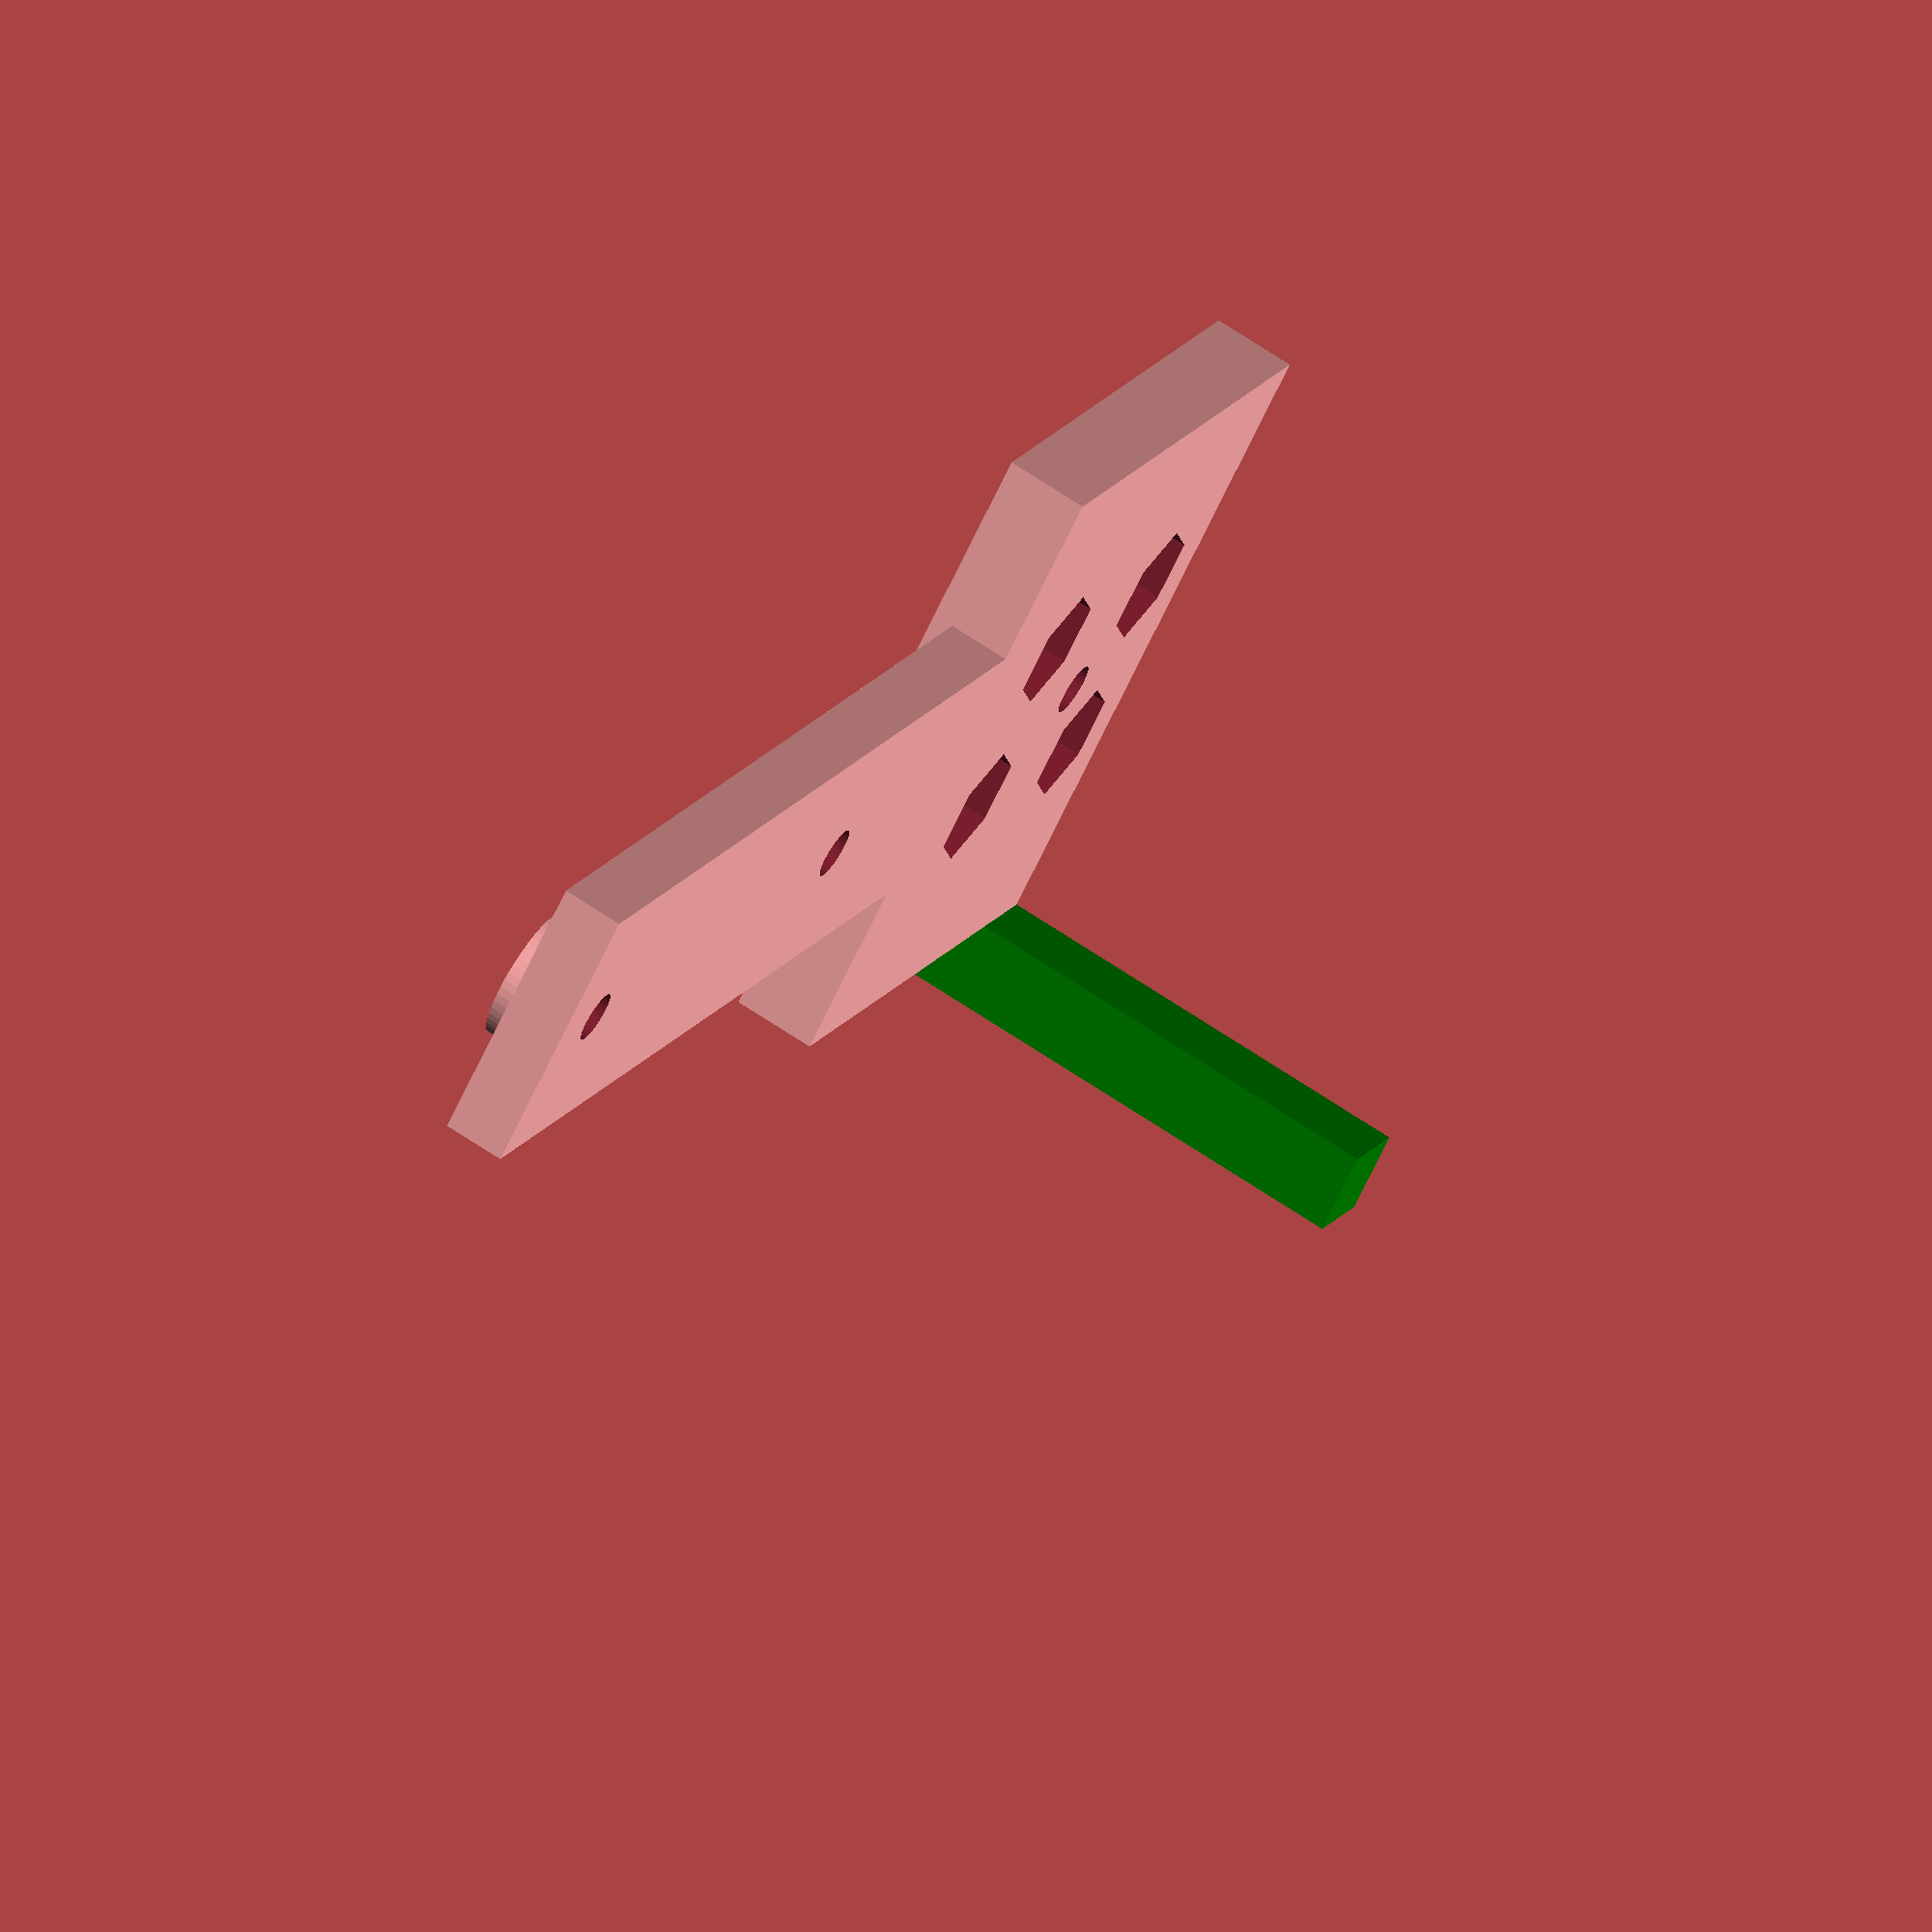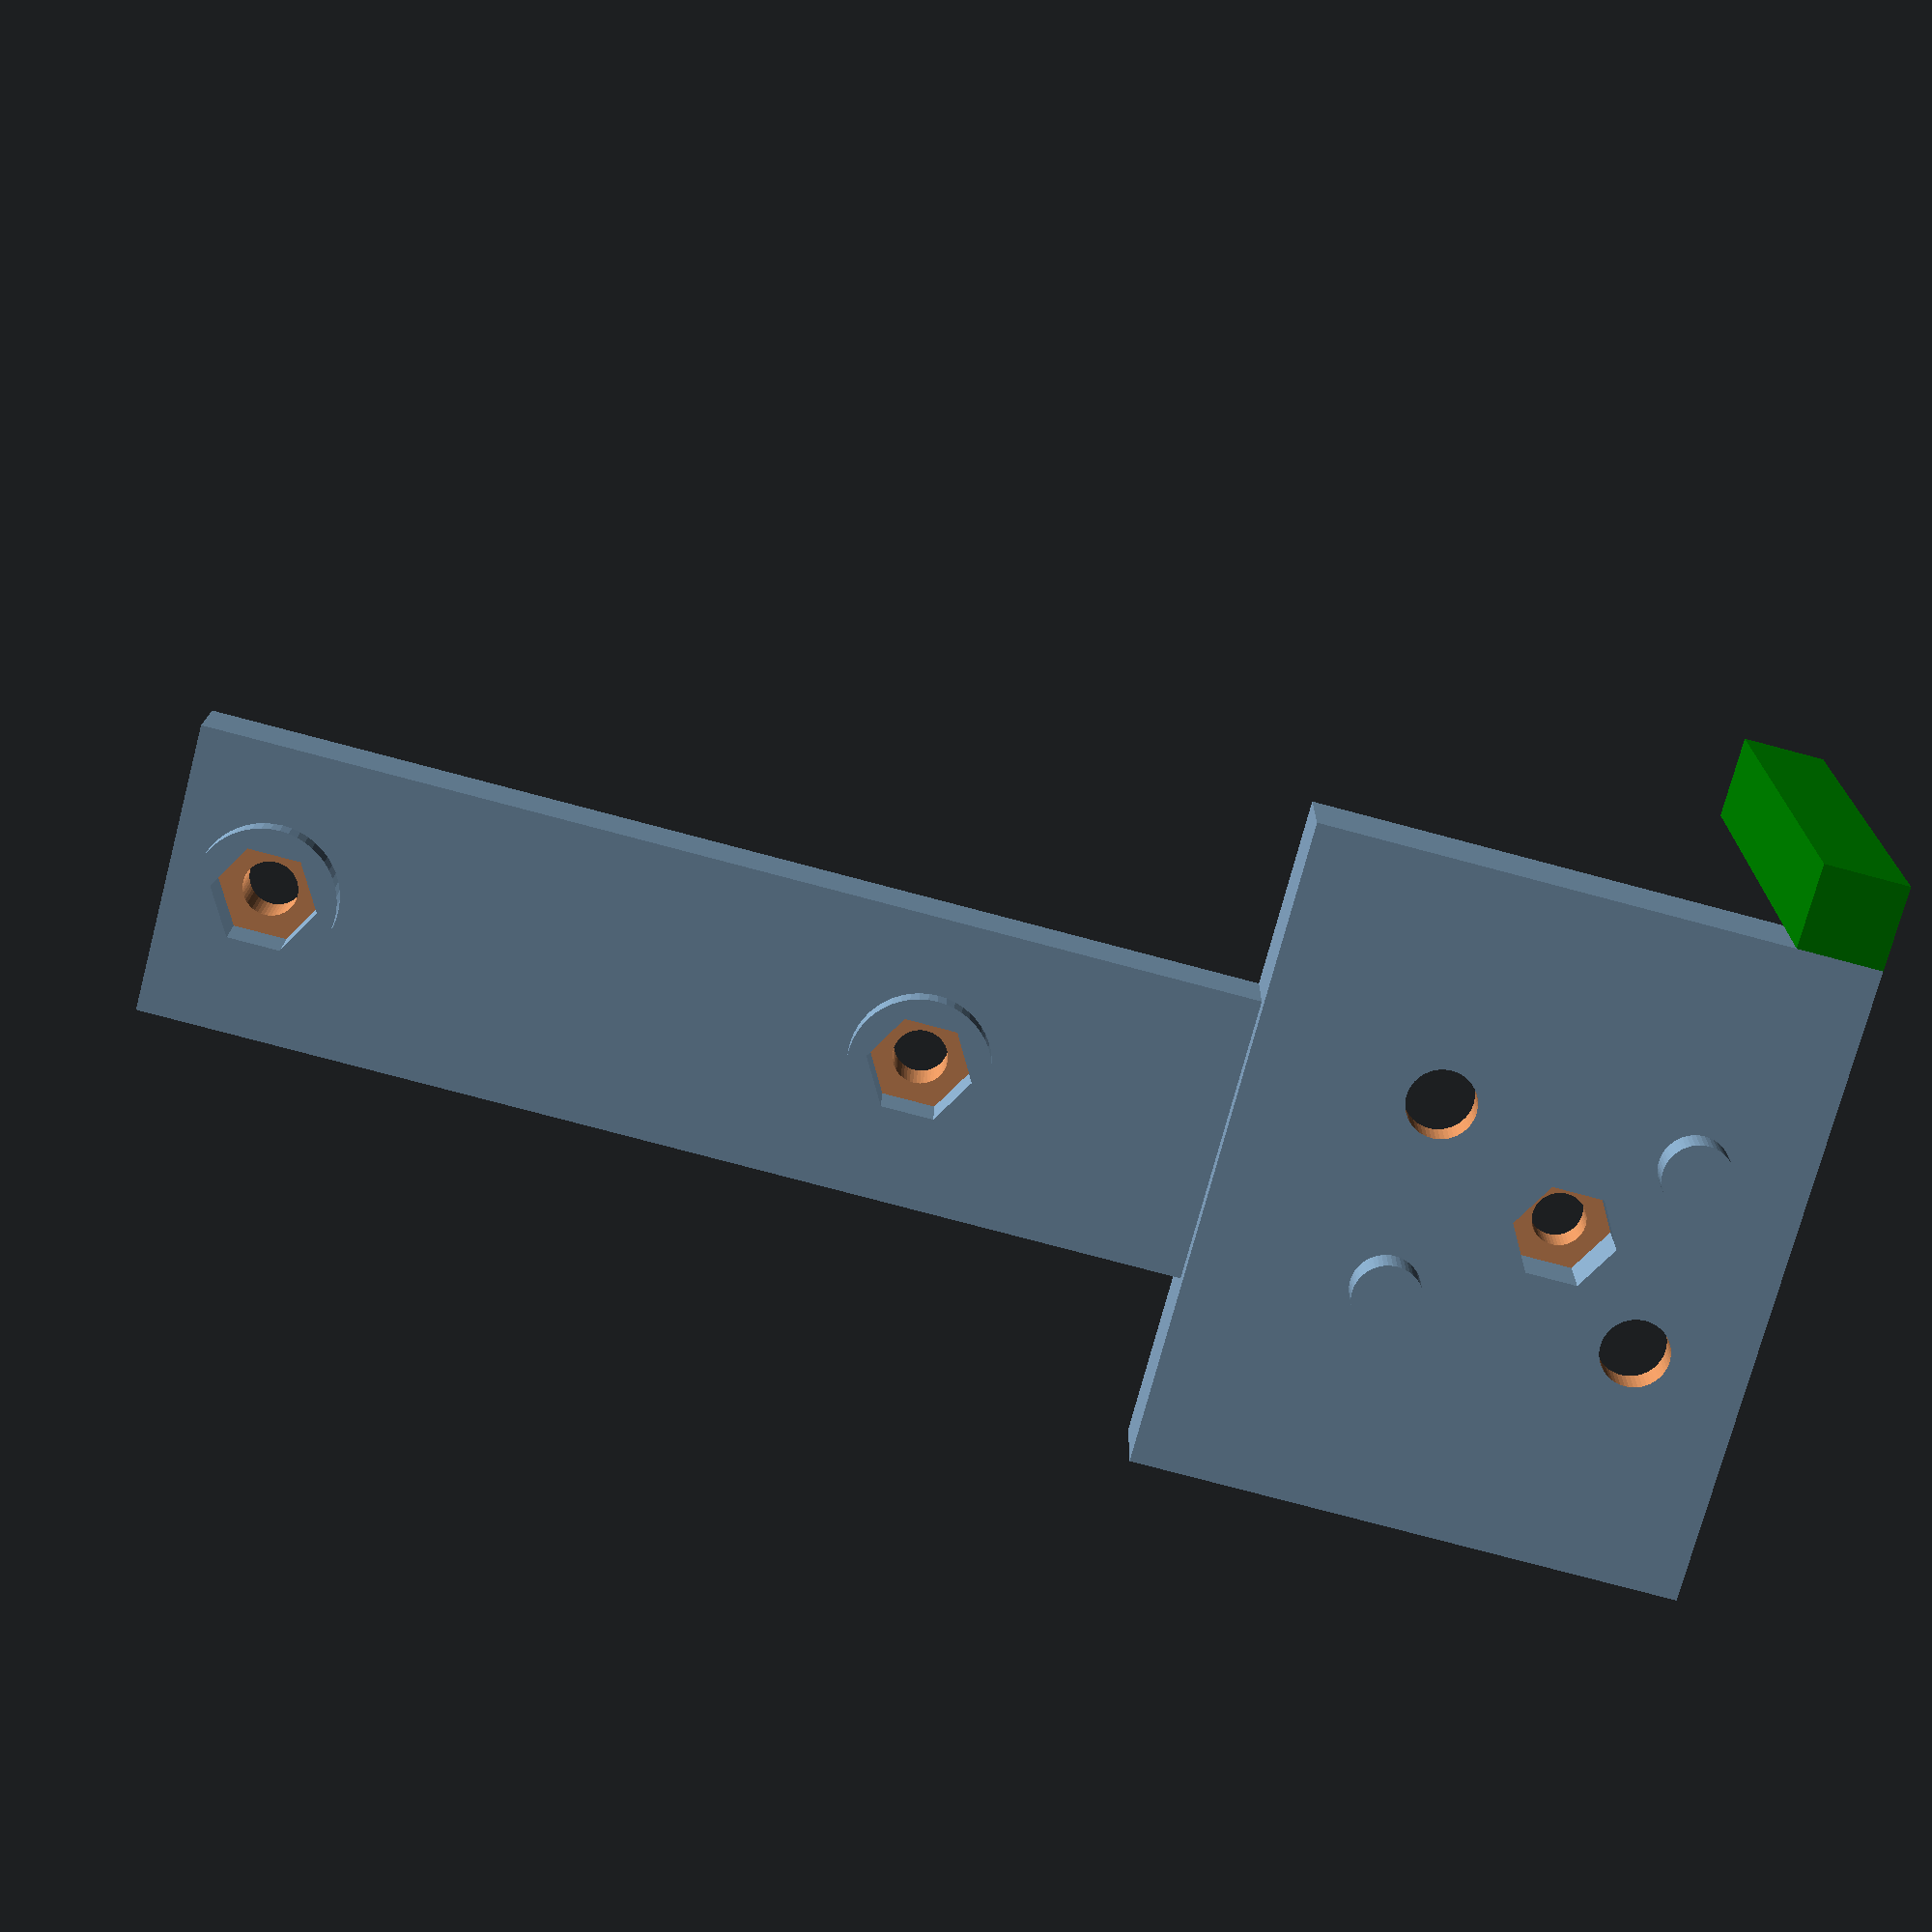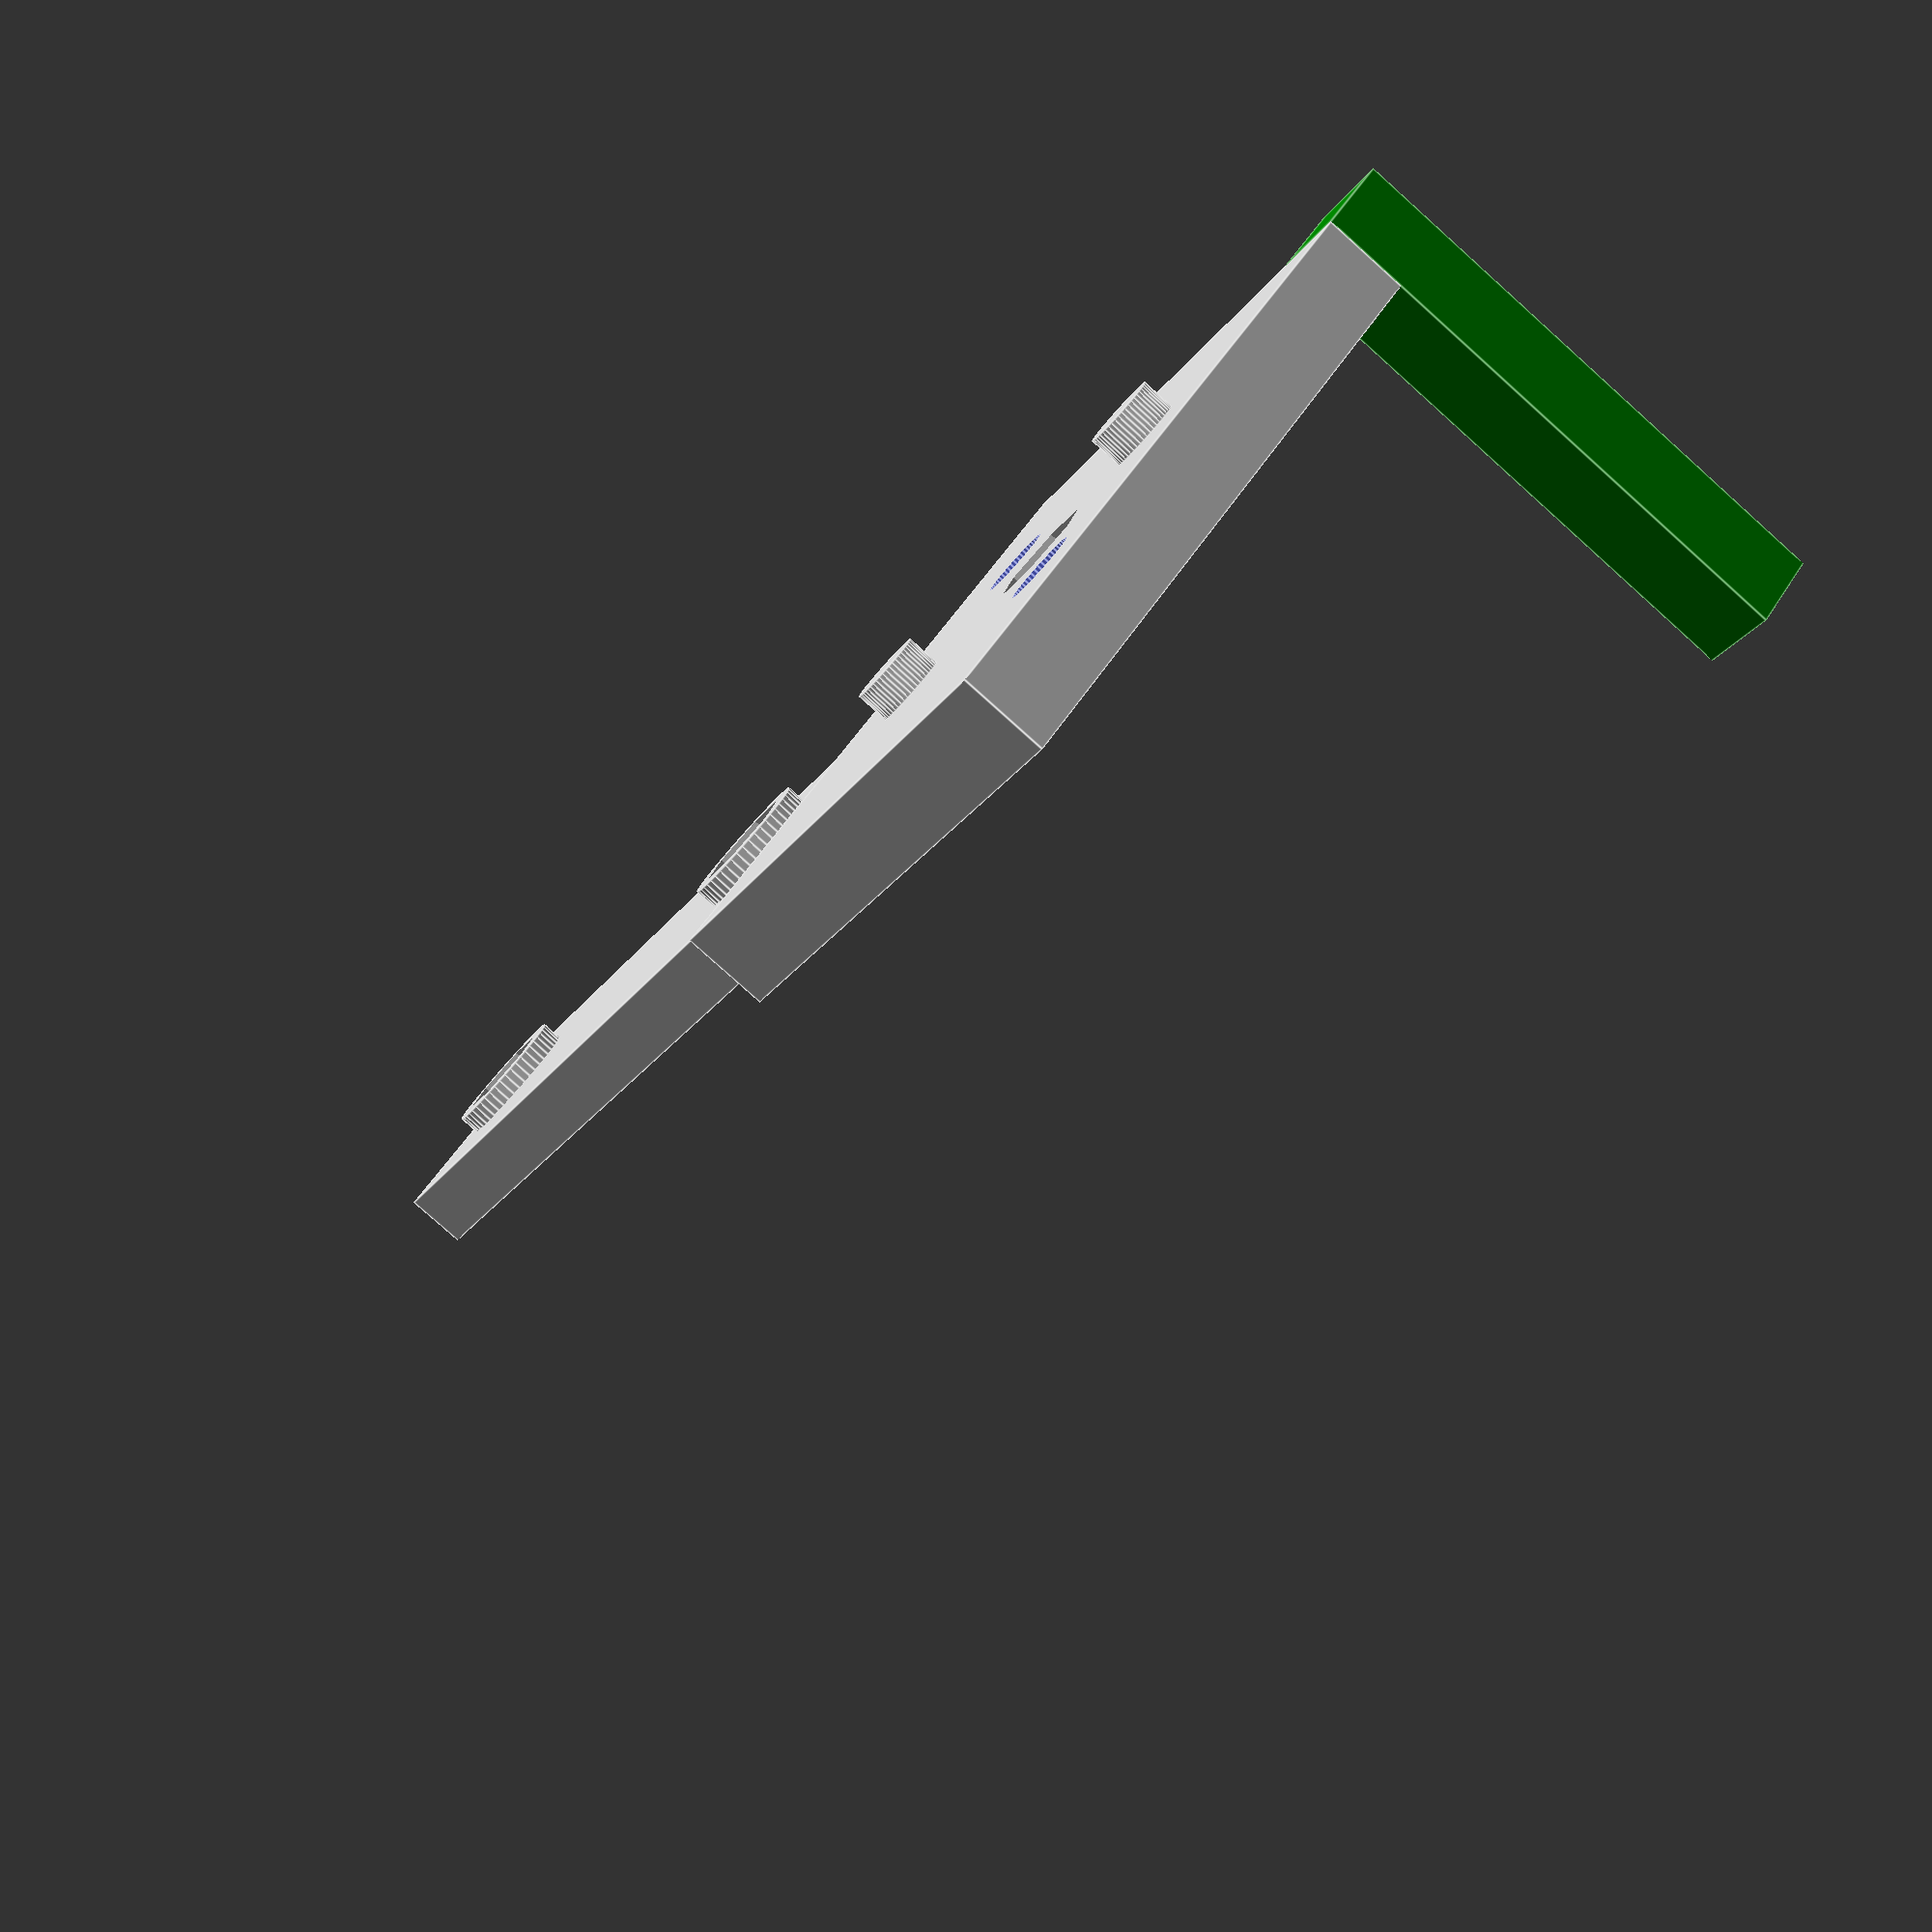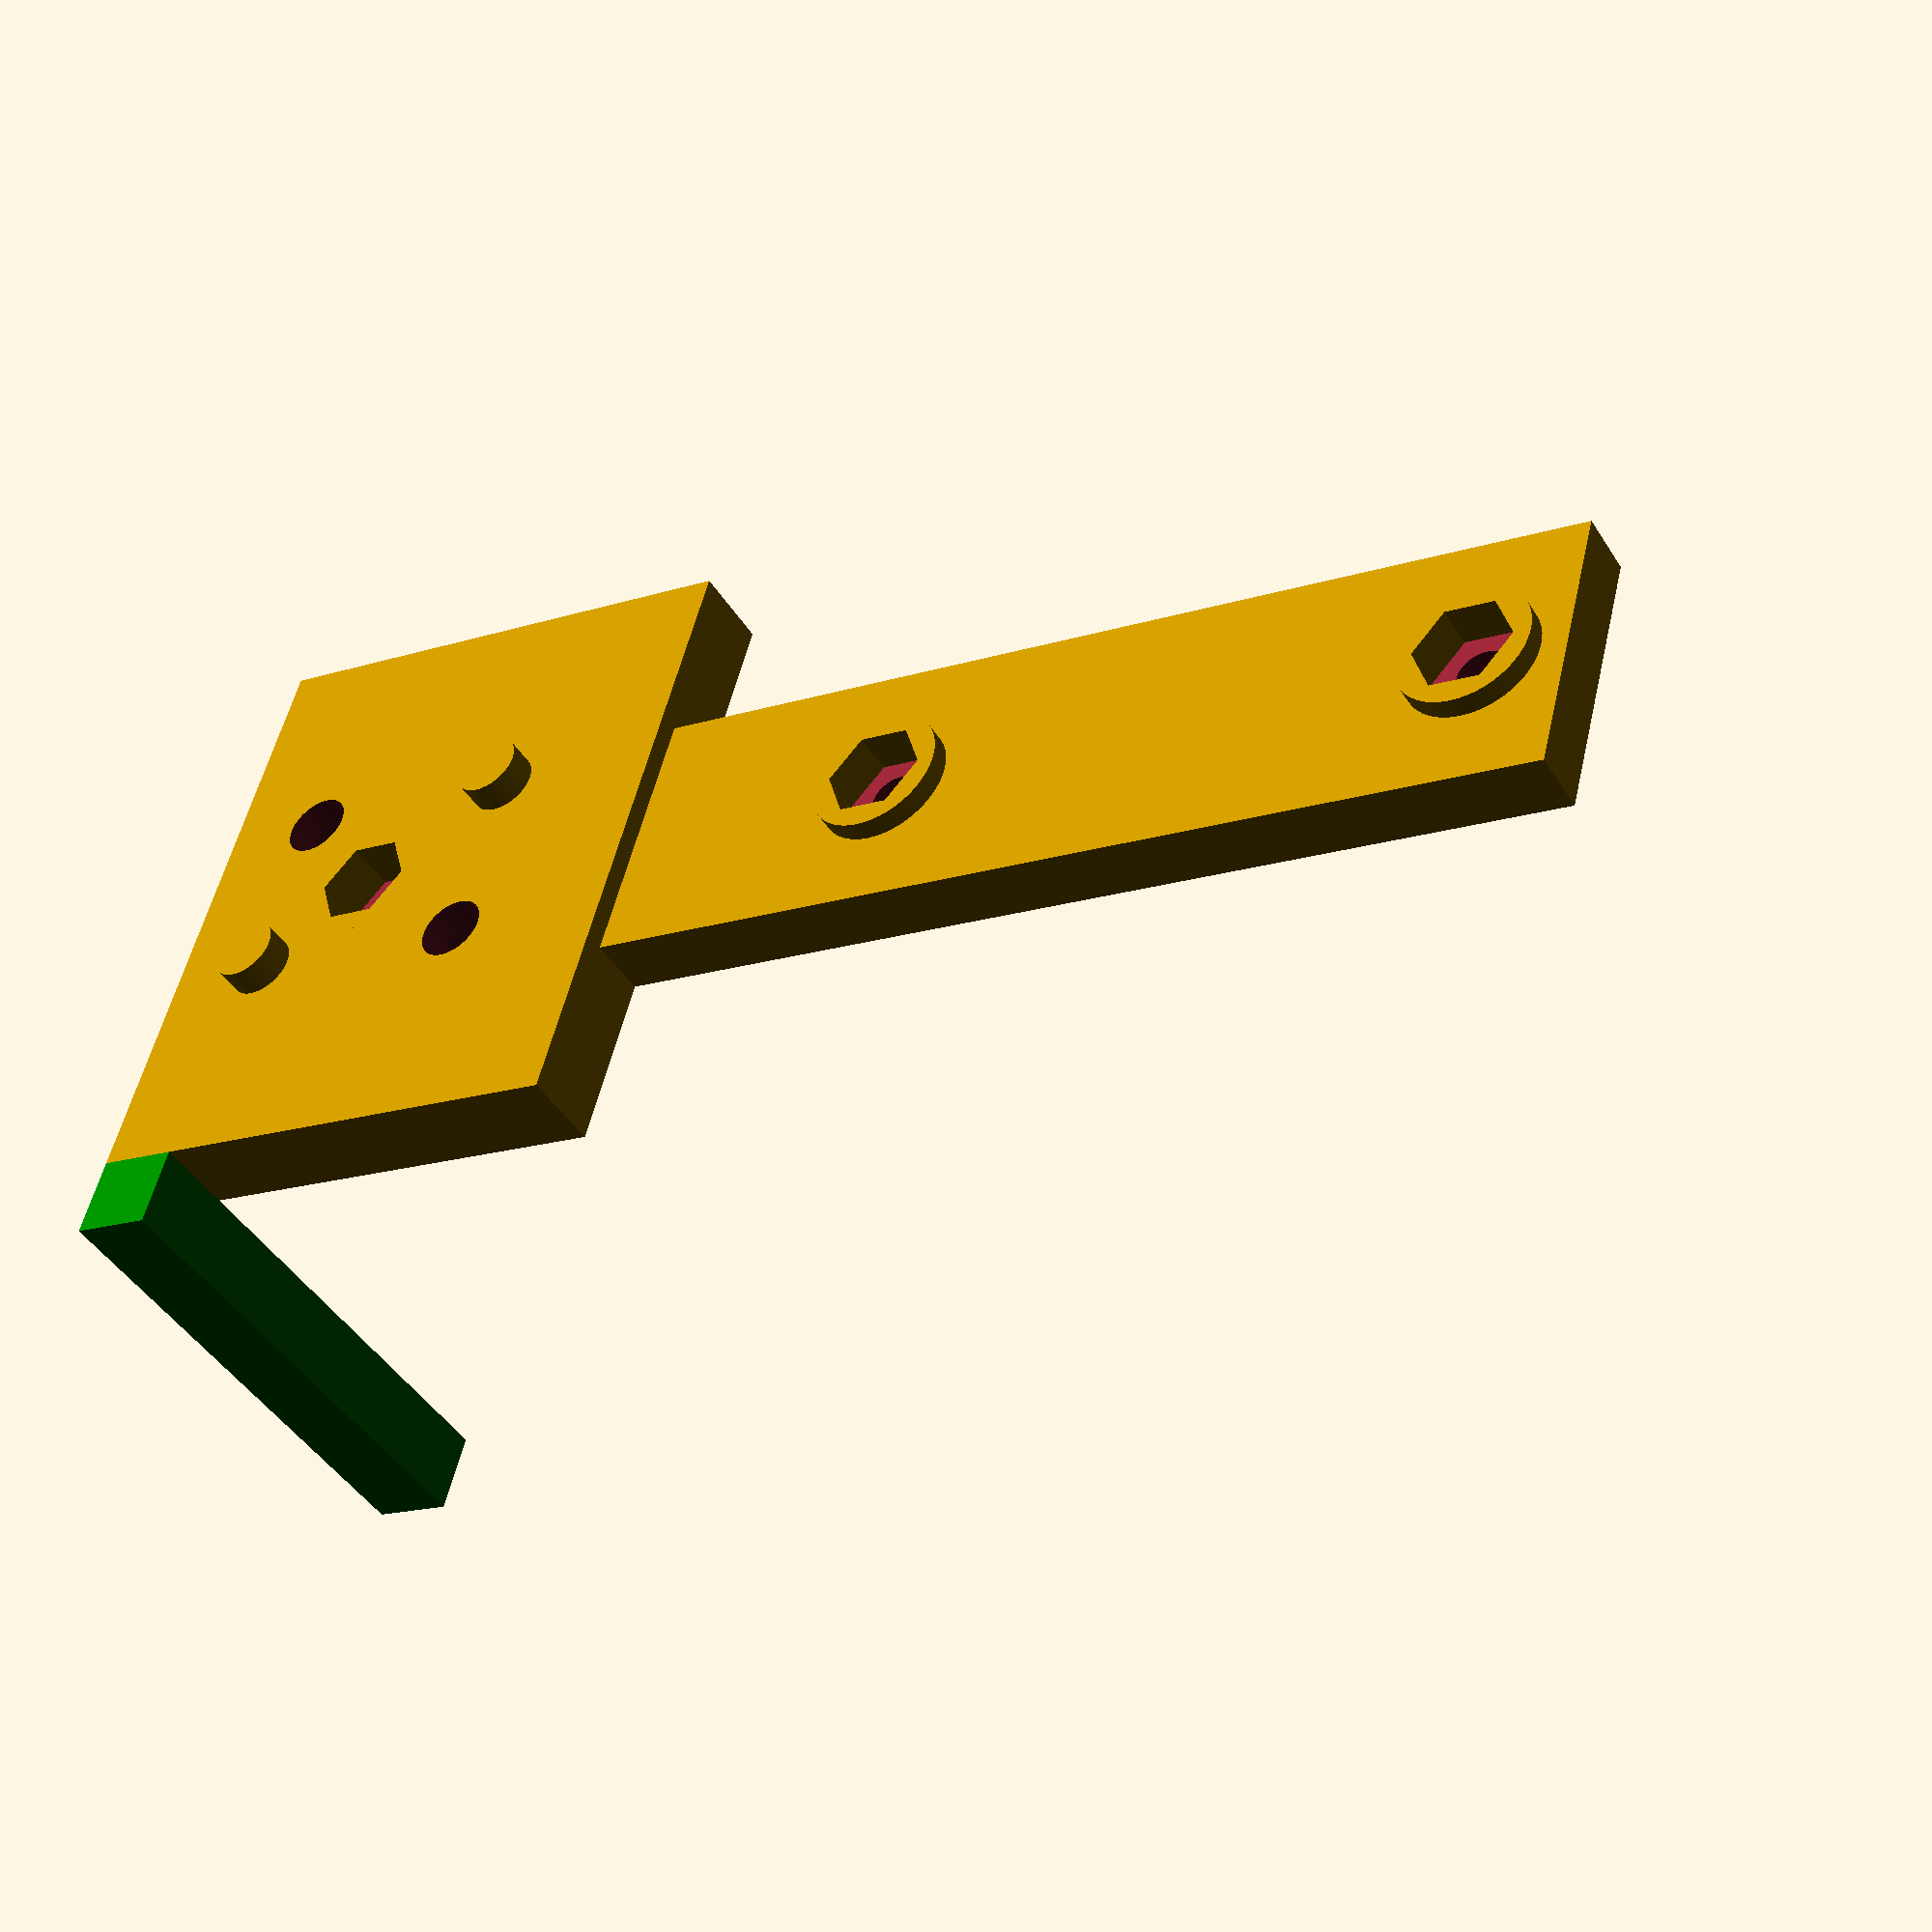
<openscad>
$fn = 50;
difference(){
    union(){
        difference(){
            union(){
                //translate([18.7 + 6.56/2, 6, 52 - 14.5 - 6.65/2]) rotate([90, 0, 0]) cylinder(3, 6.55/2, 6.55/2);
                translate([18.7 + 6.56/2, 6, 52 - 38 - 6.65/2]) rotate([90, 0, 0]) cylinder(3, 6.55/2, 6.55/2);
                translate([62 - (18.7 + 6.56/2), 6, 52 - 14.5 - 6.65/2]) rotate([90, 0, 0]) cylinder(3, 6.55/2, 6.55/2);
                //translate([62 - (18.7 + 6.56/2), 6, 52 - 38 - 6.65/2]) rotate([90, 0, 0]) cylinder(3, 6.55/2, 6.55/2);
                        
                translate([0, -5, 0]) cube([62, 8, 52]);
                translate([62/2 - 27/2, -5, 52]) cube([27, 6, 149 - 52]);
                translate([62/2, 3, 20 + 60]) rotate([90, 0, 0]) cylinder(6, 6.5, 6.5);
                translate([62/2, 3, 20 + 60*2]) rotate([90, 0, 0]) cylinder(6, 6.5, 6.5);
            }
            
            innerrad = 6.5/2;
            translate([18.7 + 6.56/2, 10, 52 - 14.5 - 6.65/2]) rotate([90, 0, 0])
            cylinder(20, innerrad, innerrad);
            translate([62 - (18.7 + 6.56/2), 10, 52 - 38 - 6.65/2]) rotate([90, 0, 0])
            cylinder(20, innerrad, innerrad);
            
            translate([18.7 + 6.56/2, 0.5, 52 - 38 - 6.65/2]) rotate([90, 0, 0])
            cylinder(10, 1, 1);
            translate([62 - (18.7 + 6.56/2), 0.5, 52 - 14.5 - 6.65/2]) rotate([90, 0, 0])
            cylinder(10, 1, 1);
            
            sechskantrad = 12/2;
            translate([18.7 + 6.56/2, 0, 52 - 14.5 - 6.65/2]) rotate([90, 0, 0])
            cylinder(20, sechskantrad, sechskantrad, $fn = 6);
            translate([62 - (18.7 + 6.56/2), 0, 52 - 38 - 6.65/2]) rotate([90, 0, 0])
            cylinder(20, sechskantrad, sechskantrad, $fn = 6);
            translate([18.7 + 6.56/2, 0, 52 - 38 - 6.65/2]) rotate([90, 0, 0])
            cylinder(10, sechskantrad, sechskantrad, $fn = 6);
            translate([62 - (18.7 + 6.56/2), 0, 52 - 14.5 - 6.65/2]) rotate([90, 0, 0])
            cylinder(10, sechskantrad, sechskantrad, $fn = 6);
        
            
            /*m3Rad = 3.5/2;
            translate([(8.2 + 1.5 - 0.5), 3, 52 -(3 + 0.5)]){
                rotate([90, 0, 0]) cylinder(20, m3Rad, m3Rad);
                rotate([90, 0, 0]) translate([0, 0, 5]) cylinder(4, 5.7/2, 5.7/2);
            }
            translate([62 - (8.2 + 1.5), 3, 52 -(41 + 1.5)]){
                rotate([90, 0, 0]) cylinder(20, m3Rad, m3Rad);
                rotate([90, 0, 0]) translate([0, 0, 5]) cylinder(4, 5.7/2, 5.7/2);
            }*/
            
        }
        
        /*
        translate([0, 3, 52]){
            translate([(18.7 + 6.65/2), 3, -(14.5 + 2.6/2)]) rotate([90, 0, 0]) cylinder(6, 6.55/2, 6.55/2);
            translate([(18.7 + 6.65/2), 3, -(38 + 2.6/2)]) rotate([90, 0, 0]) cylinder(6, 6.55/2, 6.55/2);
            translate([62 - (18.7 + 6.65/2), 3, -(14.5 + 2.6/2)]) rotate([90, 0, 0]) cylinder(6, 6.55/2, 6.55/2);
            translate([62 - (18.7 + 6.65/2), 3, -(38 + 2.6/2)]) rotate([90, 0, 0]) cylinder(6, 6.55/2, 6.55/2);
        }*/
        
        
        
            
    }
    translate([62/2, 6, 20]) rotate([90, 0, 0]) cylinder(20, 2.5, 2.5);
    translate([62/2, 0, 20 + 60]) rotate([90, 0, 0]) cylinder(20, 2.5, 2.5);
    translate([62/2, 0, 20 + 60*2]) rotate([90, 0, 0]) cylinder(20, 2.5, 2.5);
    
    translate([62/2, 3 + 1, 20]) rotate([90, 0, 0]) scale([1.05, 1.05, 1]) InvertSechskant(8, 6);
    translate([62/2, 3 + 1, 20 + 60]) rotate([90, 0, 0]) scale([1.05, 1.05, 1]) InvertSechskant(8, 5);
    translate([62/2, 3 + 1, 20 + 60*2]) rotate([90, 0, 0]) scale([1.05, 1.05, 1]) InvertSechskant(8, 5);
}

translate([-8, -50 +3, 0]) color("green") EndStop();

module InvertSechskant(size, height){
    difference(){
        cylinder(height, size, size);
        for(i = [0:5]){
            lenght = 15;
            echo(i);
            rotate([0, 0, i * 180/3]){
                translate([size/2, -7, 0]) cube([7, lenght, height]);
                translate([-size/2 - 7, -7, 0]) cube([7, lenght, height]);
            }
        }
    }
}

module EndStop(){
    cube([8, 50, 8]);
    //translate([0, -45 + 8, 0]) cube([8, 45 - 8, 8]);
    //translate([0, -45, 0]) cube([25, 8, 8]);
}
</openscad>
<views>
elev=344.0 azim=296.4 roll=21.9 proj=o view=wireframe
elev=77.9 azim=183.4 roll=75.1 proj=p view=wireframe
elev=25.0 azim=56.5 roll=153.3 proj=p view=edges
elev=16.7 azim=293.8 roll=303.1 proj=p view=wireframe
</views>
